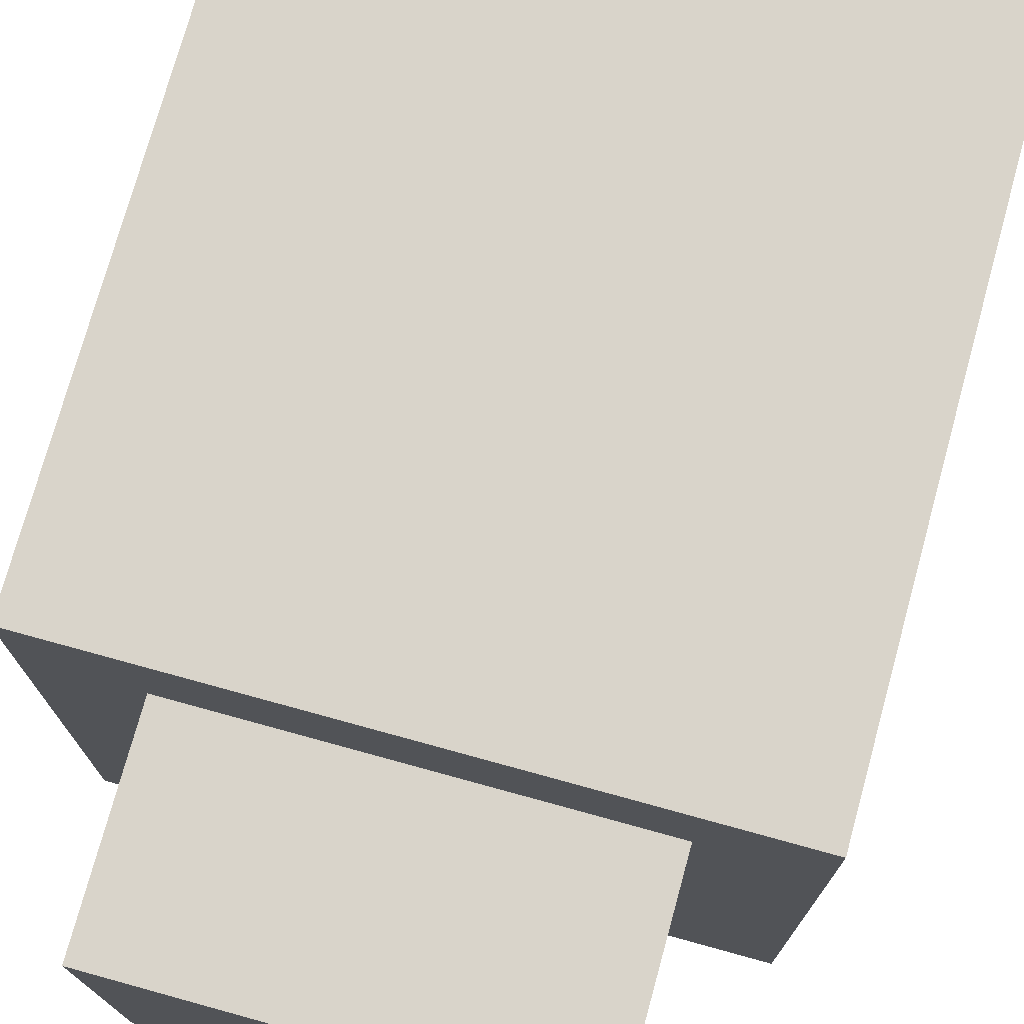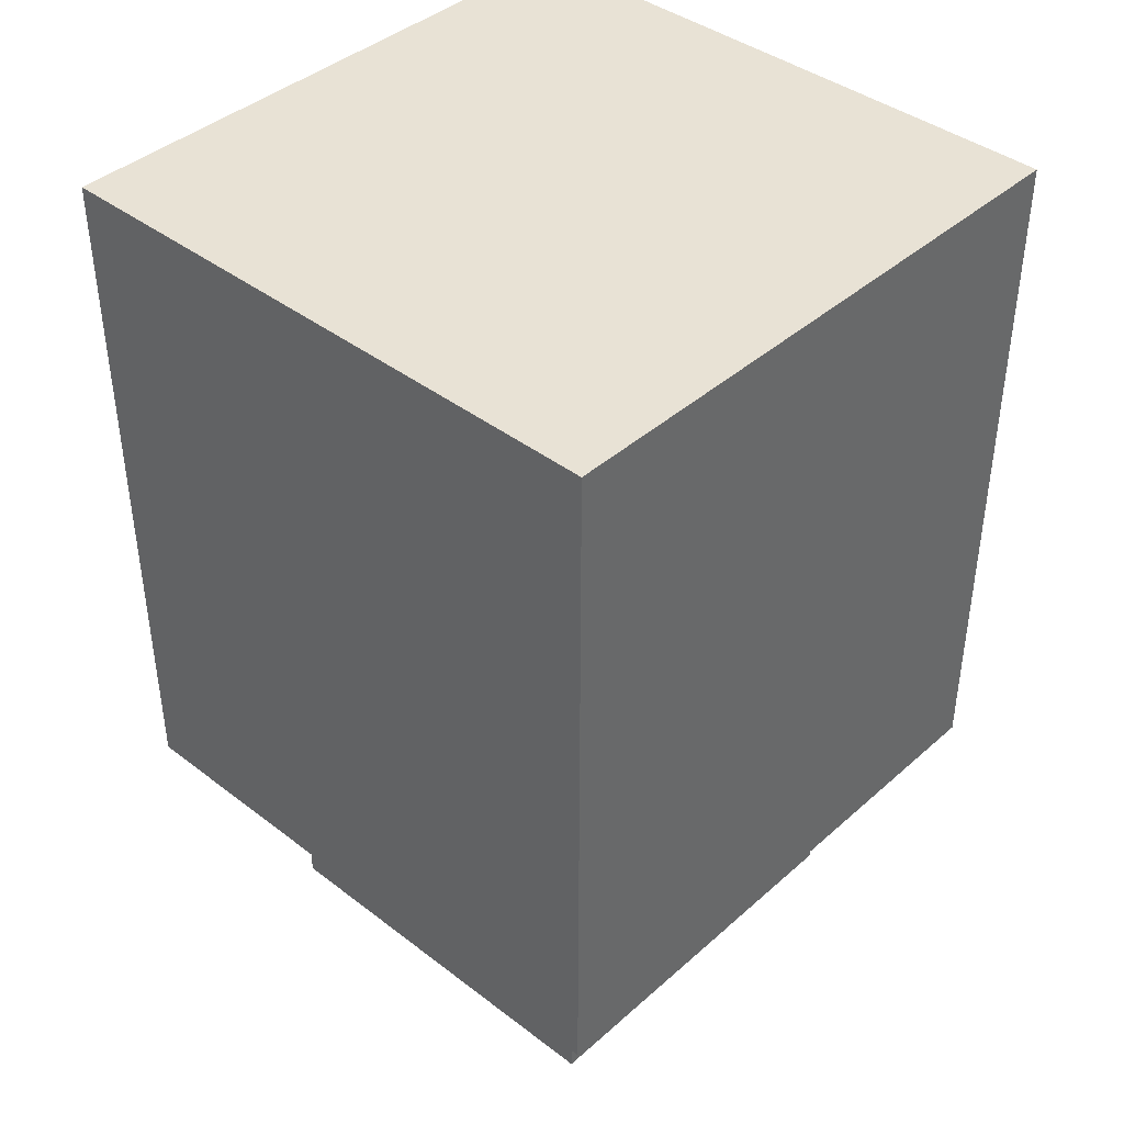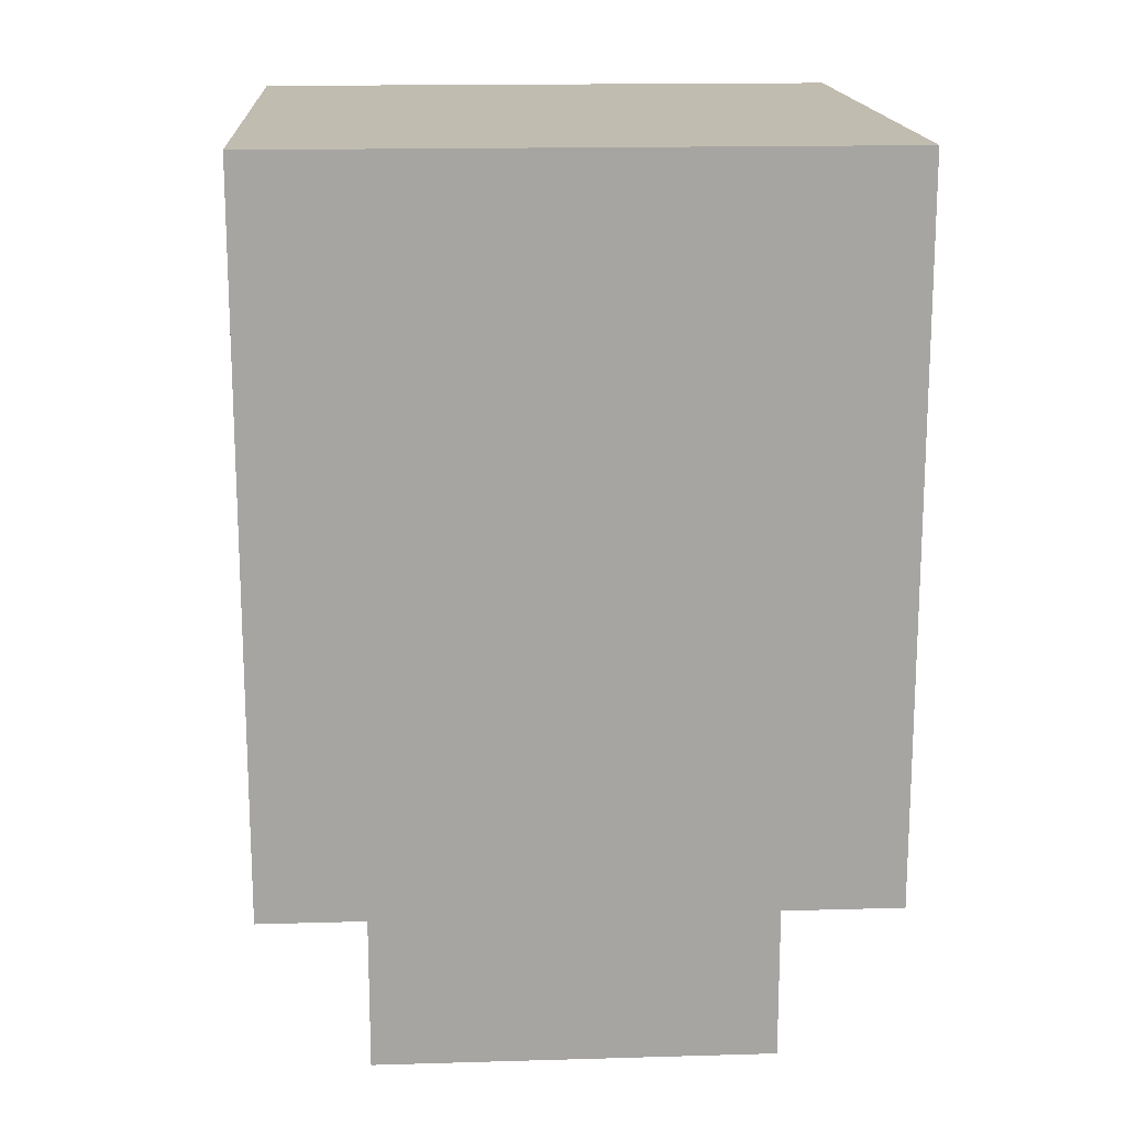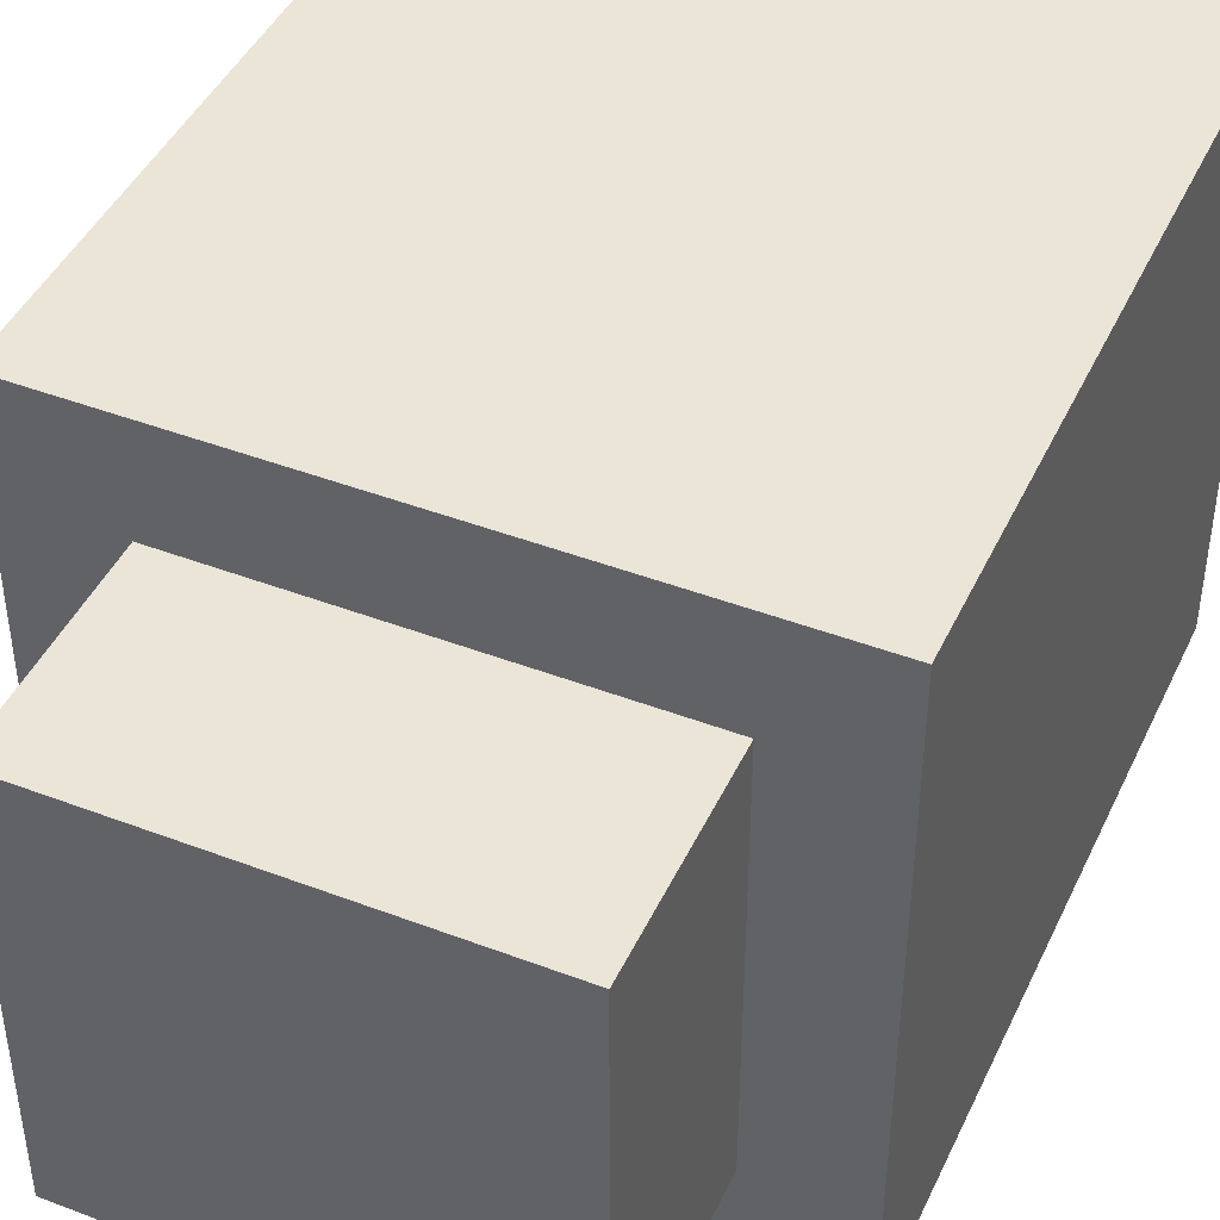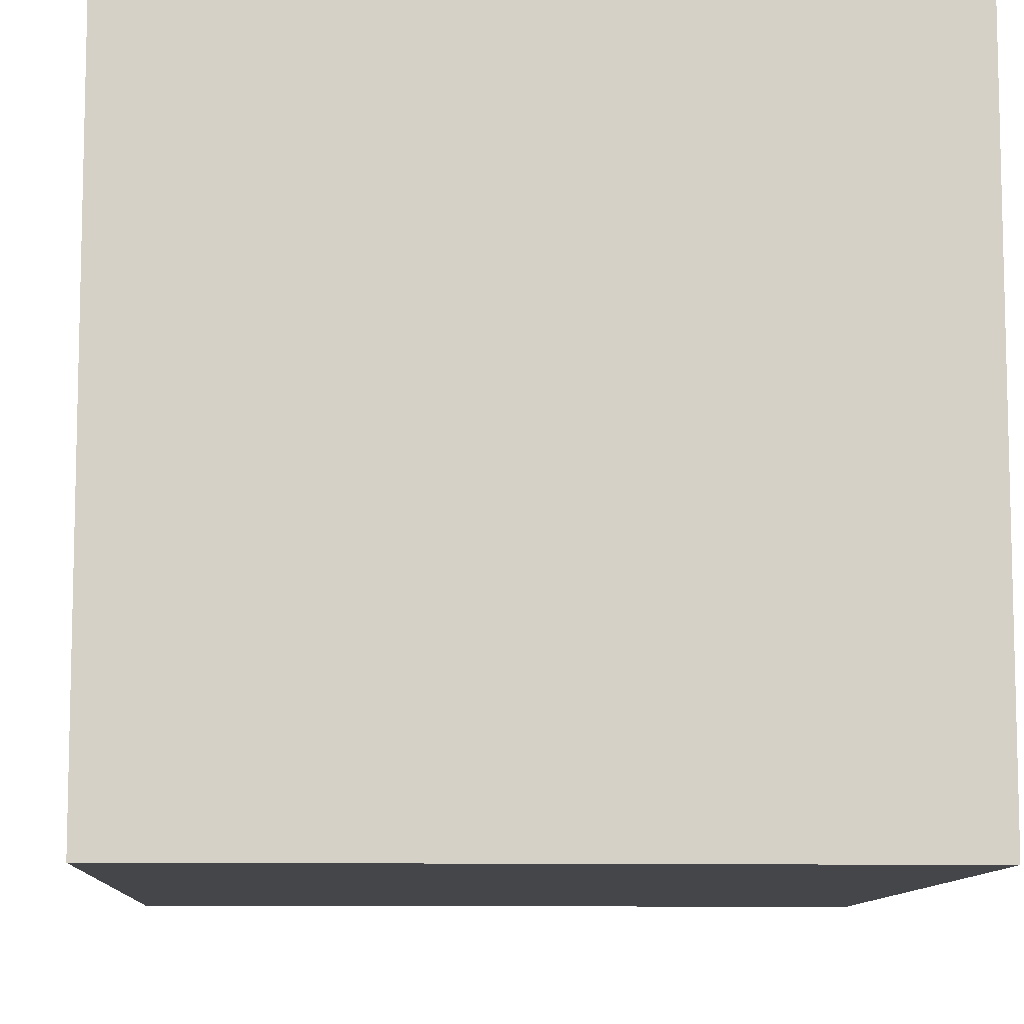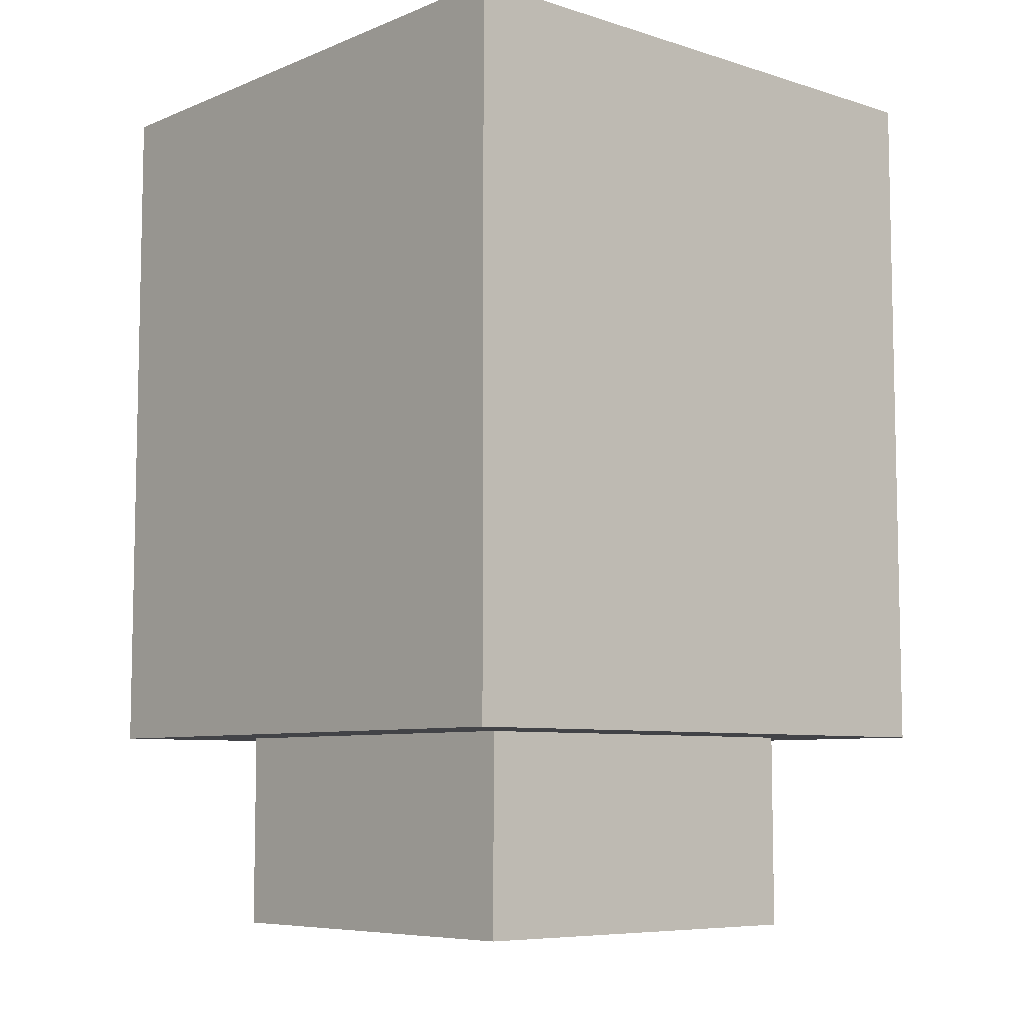
<metadata>
{"format":"obj","ext":"obj","renderer":"f3d","projection":"perspective","resolution":1024,"background":"white","views":[{"elev":74.8,"azim":15.4,"up":"+Z"},{"elev":40.8,"azim":-137.0,"up":"+Y"},{"elev":16.4,"azim":-93.4,"up":"+Y"},{"elev":44.2,"azim":24.0,"up":"+Z"},{"elev":-9.6,"azim":177.2,"up":"+Z"},{"elev":-7.4,"azim":48.6,"up":"+Y"}]}
</metadata>
<code>
v -3 2 3
v -3 2 -3
v -3 3 3
v -3 3 -3
v -3 5 3
v -3 5 -3
v -3 6 3
v -3 6 -3
v -3 8 3
v -3 8 -3
v -3 9 3
v -3 9 -3
v -2 0 2
v -2 0 -2
v -2 2 2
v -2 2 -2
v 2 0 2
v 2 0 -2
v 2 2 2
v 2 2 -2
v 3 2 3
v 3 2 -3
v 3 3 3
v 3 3 -3
v 3 5 3
v 3 5 -3
v 3 6 3
v 3 6 -3
v 3 8 3
v 3 8 -3
v 3 9 3
v 3 9 -3
v -3 2 3
v -3 3 3
v -3 5 3
v -3 6 3
v -3 8 3
v -3 9 3
v 3 2 3
v 3 3 3
v 3 5 3
v 3 6 3
v 3 8 3
v 3 9 3
v -2 0 2
v -2 2 2
v 2 0 2
v 2 2 2
v -2 0 -2
v -2 2 -2
v 2 0 -2
v 2 2 -2
v -3 2 -3
v -3 3 -3
v -3 5 -3
v -3 6 -3
v -3 8 -3
v -3 9 -3
v 3 2 -3
v 3 3 -3
v 3 5 -3
v 3 6 -3
v 3 8 -3
v 3 9 -3
v -2 0 2
v 2 0 2
v -2 0 -2
v 2 0 -2
v -3 2 3
v 3 2 3
v -2 2 2
v 2 2 2
v -2 2 -2
v 2 2 -2
v -3 2 -3
v 3 2 -3
v -3 9 3
v 3 9 3
v -3 9 -3
v 3 9 -3
f 3 2 1
f 4 2 3
f 5 4 3
f 6 4 5
f 7 6 5
f 8 6 7
f 9 8 7
f 10 8 9
f 11 10 9
f 12 10 11
f 15 14 13
f 16 14 15
f 17 18 19
f 19 18 20
f 21 22 23
f 23 22 24
f 23 24 25
f 25 24 26
f 25 26 27
f 27 26 28
f 27 28 29
f 29 28 30
f 29 30 31
f 31 30 32
f 39 34 33
f 40 35 34
f 40 34 39
f 41 36 35
f 41 35 40
f 42 37 36
f 42 36 41
f 43 38 37
f 43 37 42
f 44 38 43
f 47 46 45
f 48 46 47
f 49 50 51
f 51 50 52
f 53 54 59
f 54 55 60
f 59 54 60
f 55 56 61
f 60 55 61
f 56 57 62
f 61 56 62
f 57 58 63
f 62 57 63
f 63 58 64
f 67 66 65
f 68 66 67
f 71 70 69
f 72 70 71
f 73 71 69
f 74 70 72
f 75 73 69
f 75 74 73
f 76 70 74
f 76 74 75
f 77 78 79
f 79 78 80

</code>
